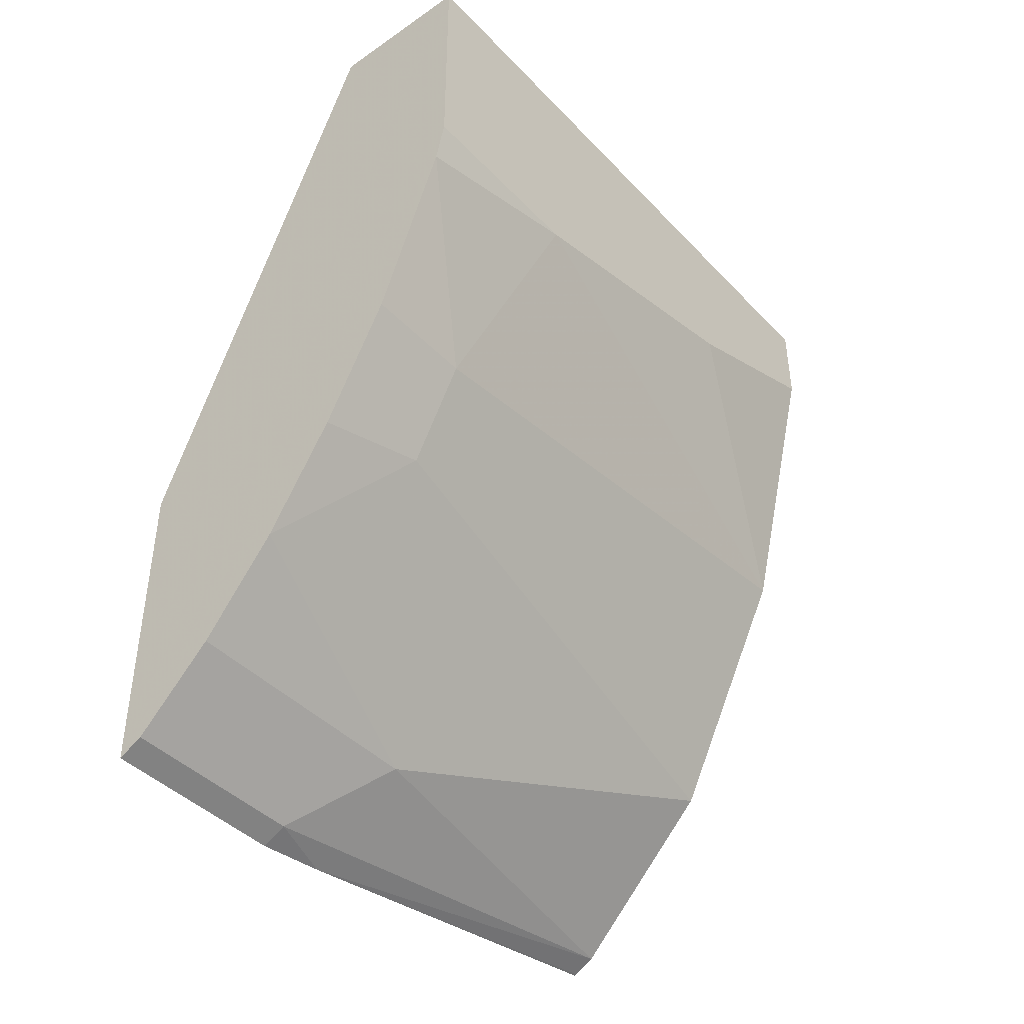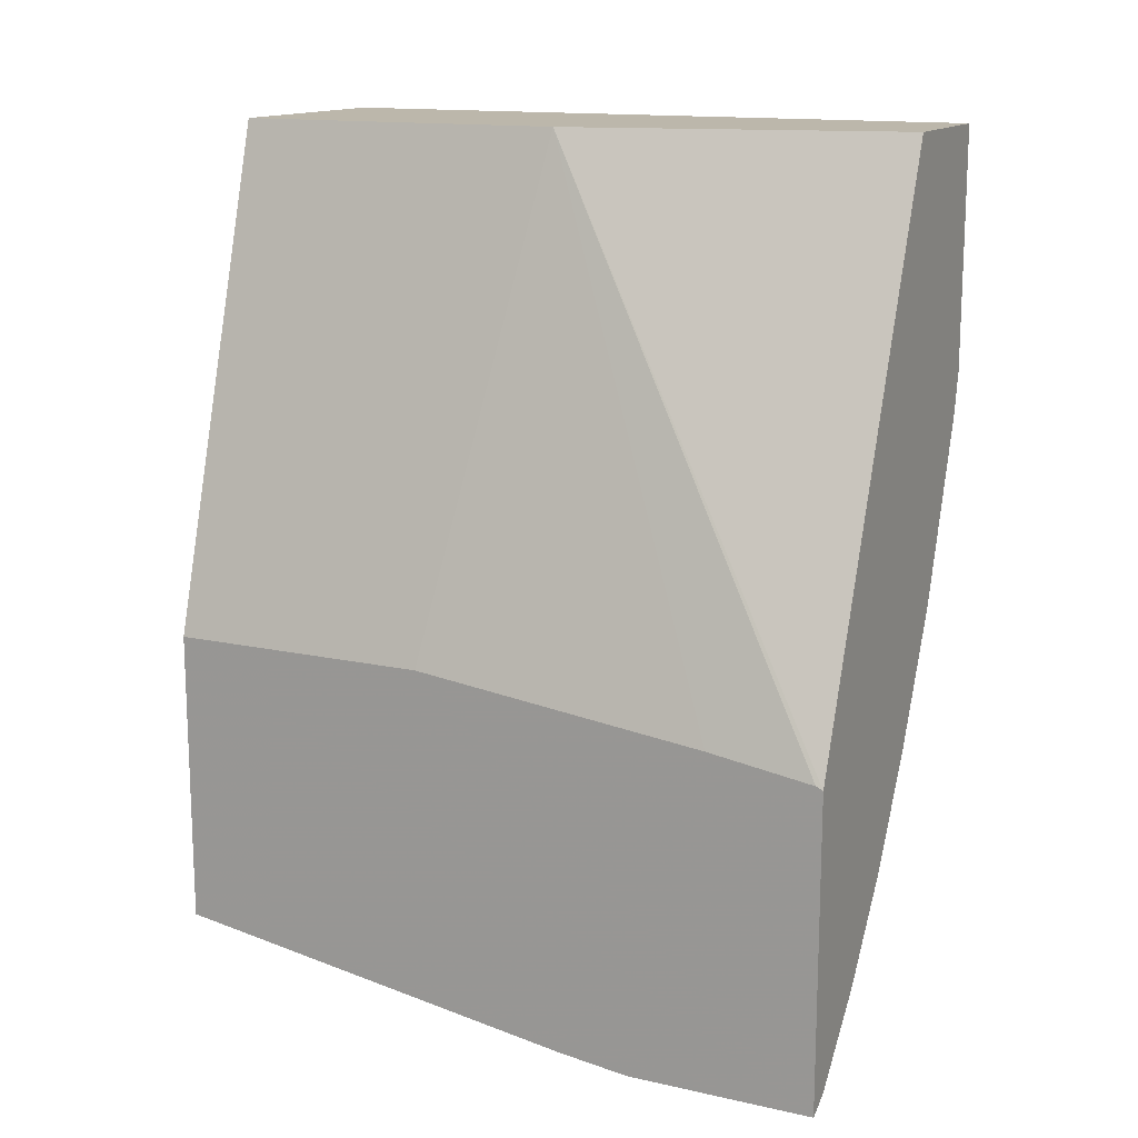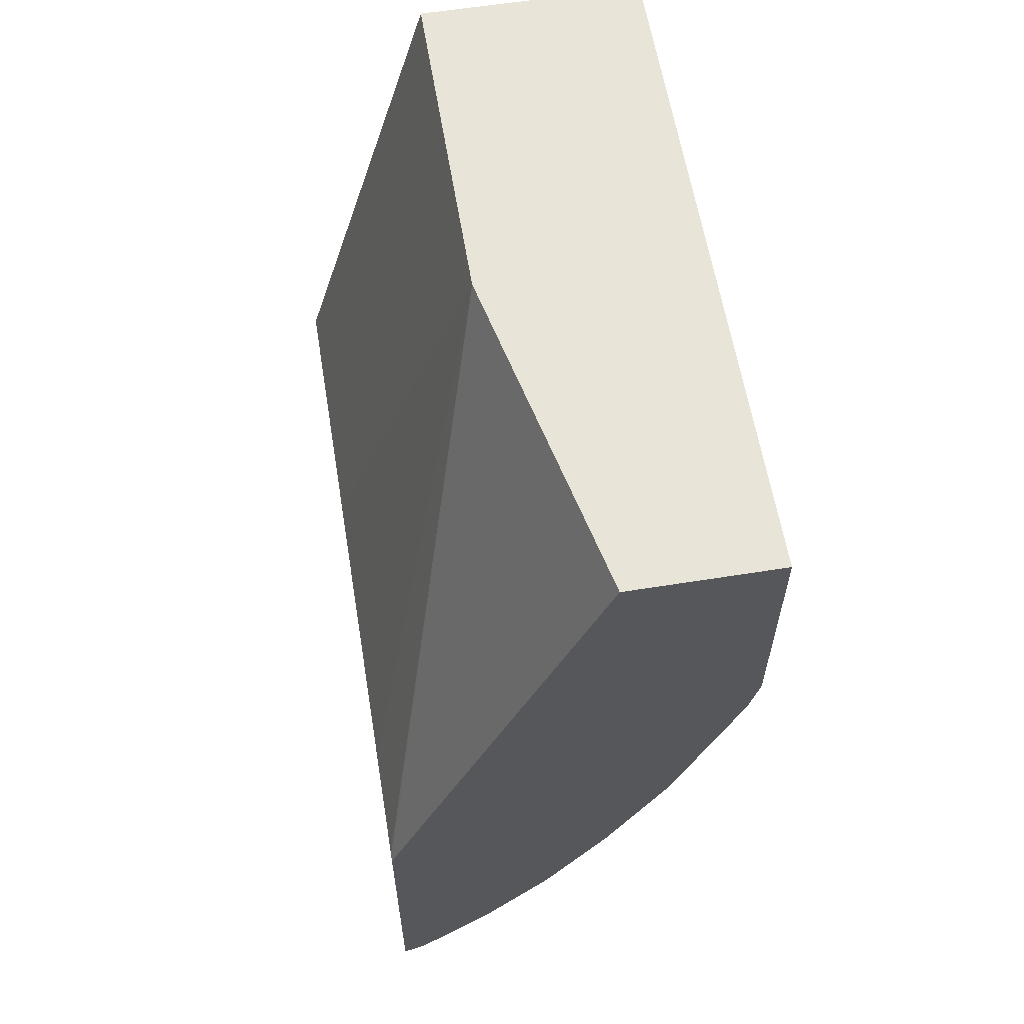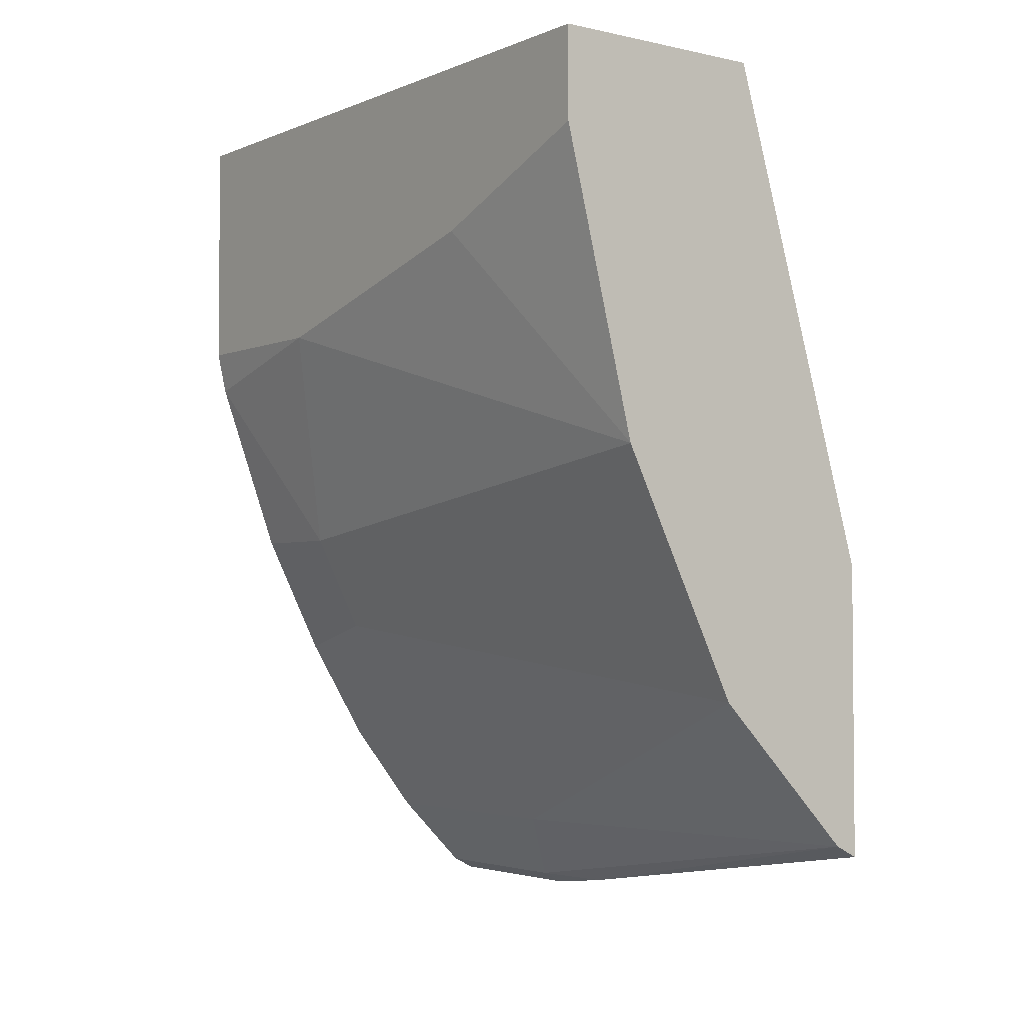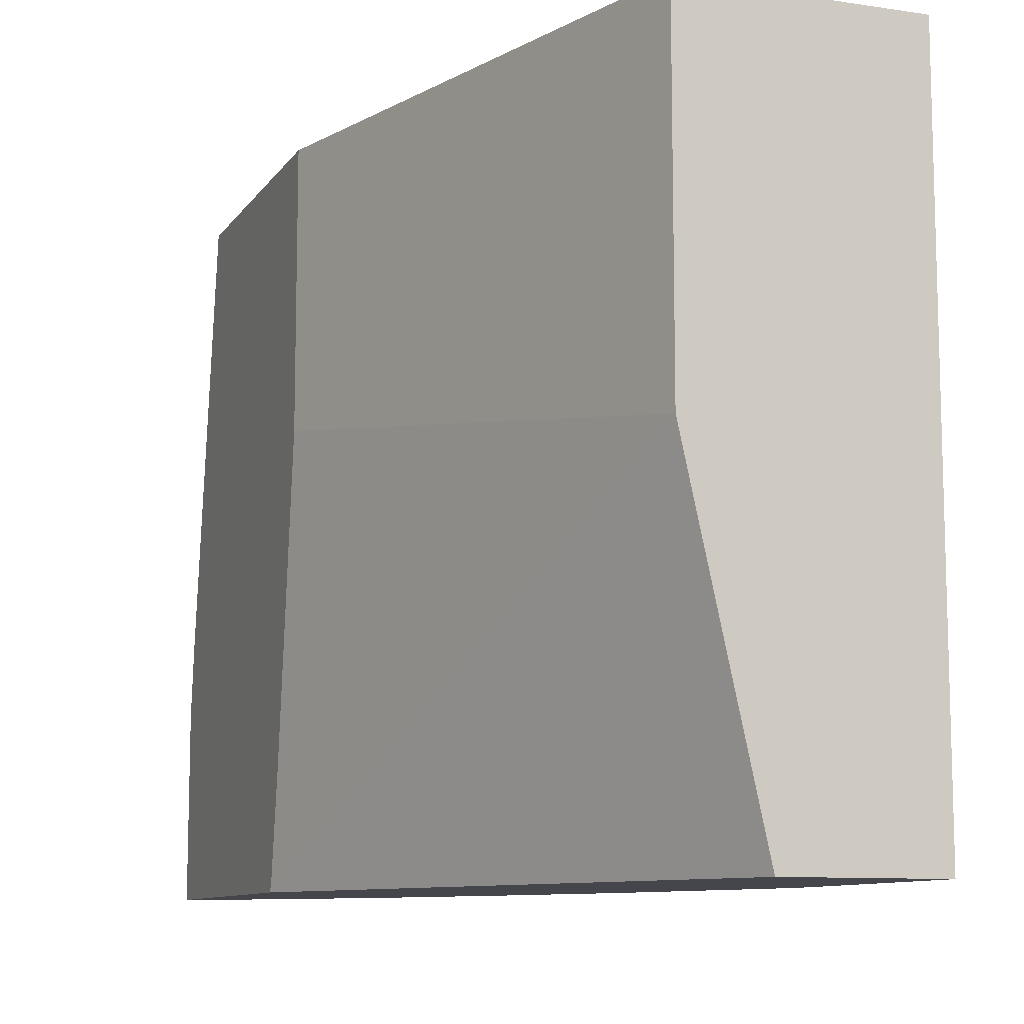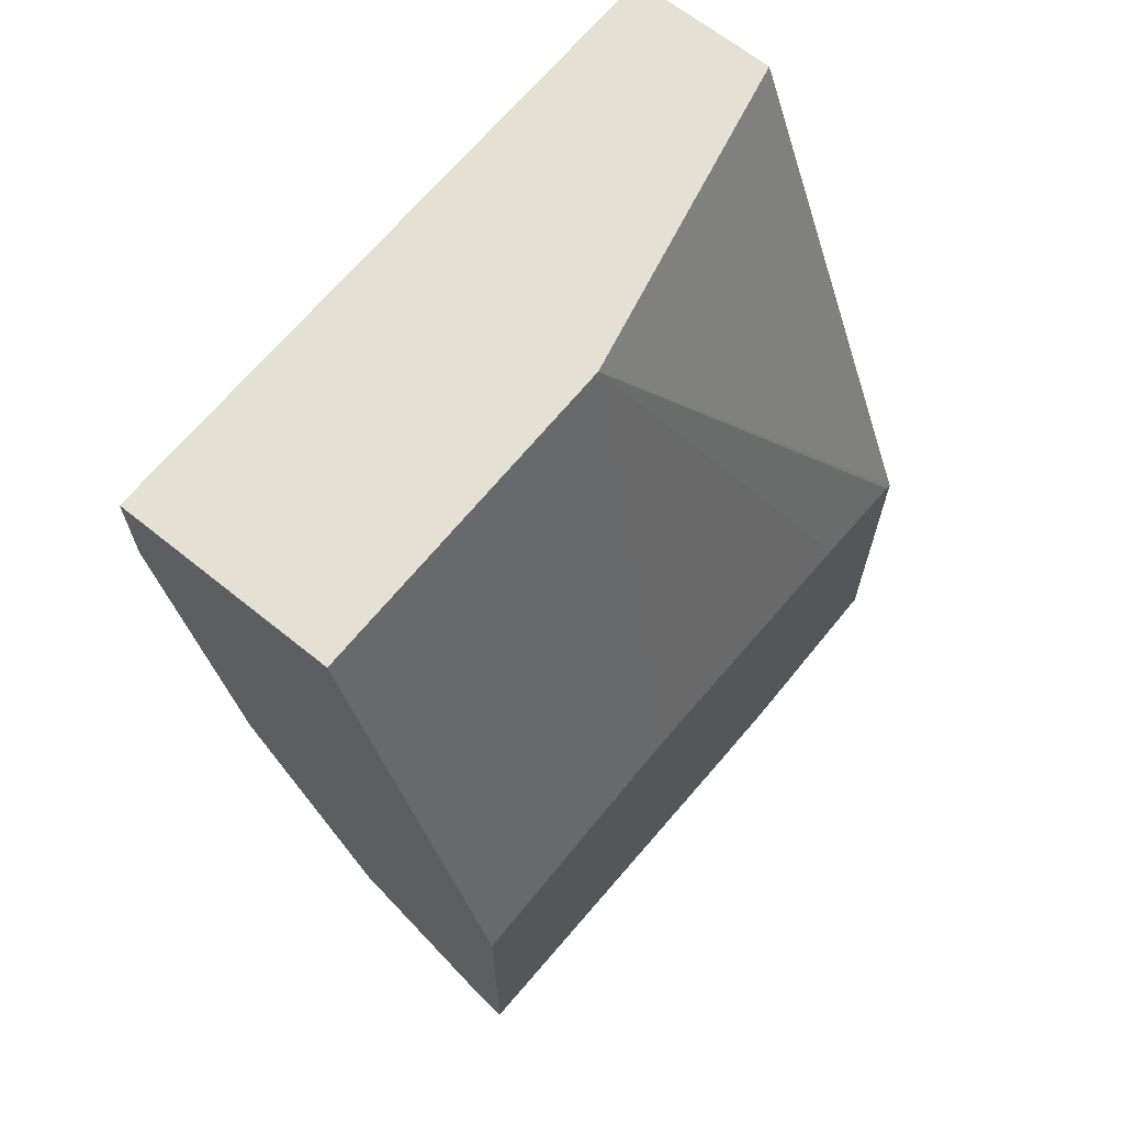
<metadata>
{"format":"obj","ext":"obj","renderer":"f3d","projection":"perspective","resolution":1024,"background":"white","views":[{"elev":-42.6,"azim":39.4,"up":"+Z"},{"elev":14.5,"azim":-64.3,"up":"+Z"},{"elev":60.3,"azim":-9.3,"up":"+Z"},{"elev":-3.1,"azim":143.3,"up":"+Z"},{"elev":-10.1,"azim":-20.8,"up":"+Y"},{"elev":65.9,"azim":-141.0,"up":"+Z"}]}
</metadata>
<code>
v 0.3178 -0.302 -0.2063
v 0.3178 -0.2223 -0.2063
v 0.3282 -0.302 -0.2011
v 0.3178 -0.302 -0.07149
v 0.3178 -0.1912 -0.2024
v 0.3282 -0.2223 -0.2011
v 0.3599 -0.302 -0.1693
v 0.3178 -0.299 -0.07
v 0.4128 -0.302 0.1661
v 0.3811 -0.1588 0.1661
v 0.3178 -0.01427 -0.1745
v 0.3187 -0.01427 -0.1741
v 0.3282 -0.01427 -0.1693
v 0.3599 -0.1905 -0.1693
v 0.3904 -0.302 -0.1305
v 0.3178 -0.254 -0.06307
v 0.4763 -0.302 0.1661
v 0.3811 -0.01427 0.1661
v 0.3178 -0.127 -0.0475
v 0.3178 -0.01427 -0.0475
v 0.3917 -0.01427 -0.1058
v 0.4234 -0.254 -0.07408
v 0.418 -0.302 -0.08491
v 0.4763 -0.01427 0.1661
v 0.4763 -0.302 0.06351
v 0.4398 -0.01427 -0.009516
v 0.4446 -0.254 -0.03175
v 0.4446 -0.302 -0.03175
v 0.4763 -0.01427 0.127
v 0.4723 -0.302 0.04524
v 0.4763 -0.2223 0.06351
v 0.4446 -0.01427 -5e-07
v 0.4763 -0.09528 0.09526
f 15 21 22
f 14 21 15
f 13 21 14
f 11 13 12
f 11 21 13
f 11 26 21
f 11 18 24
f 11 24 29
f 11 20 18
f 10 19 16
f 10 20 19
f 15 22 23
f 11 32 26
f 17 25 31
f 27 32 31
f 17 33 29
f 17 29 24
f 21 26 27
f 21 27 22
f 22 27 23
f 23 27 28
f 25 30 31
f 26 32 27
f 27 31 30
f 27 30 28
f 29 33 32
f 31 32 33
f 10 18 20
f 17 31 33
f 9 18 10
f 11 29 32
f 9 17 24
f 1 6 3
f 1 3 7
f 1 7 15
f 1 15 23
f 1 23 28
f 1 28 30
f 1 30 25
f 1 25 17
f 1 17 9
f 1 9 4
f 1 4 8
f 1 8 16
f 1 16 19
f 1 19 20
f 1 2 6
f 1 11 5
f 8 10 16
f 7 14 15
f 6 13 14
f 5 13 6
f 1 20 11
f 5 11 12
f 5 12 13
f 4 10 8
f 4 9 10
f 3 14 7
f 3 6 14
f 2 5 6
f 1 5 2
f 9 24 18

</code>
